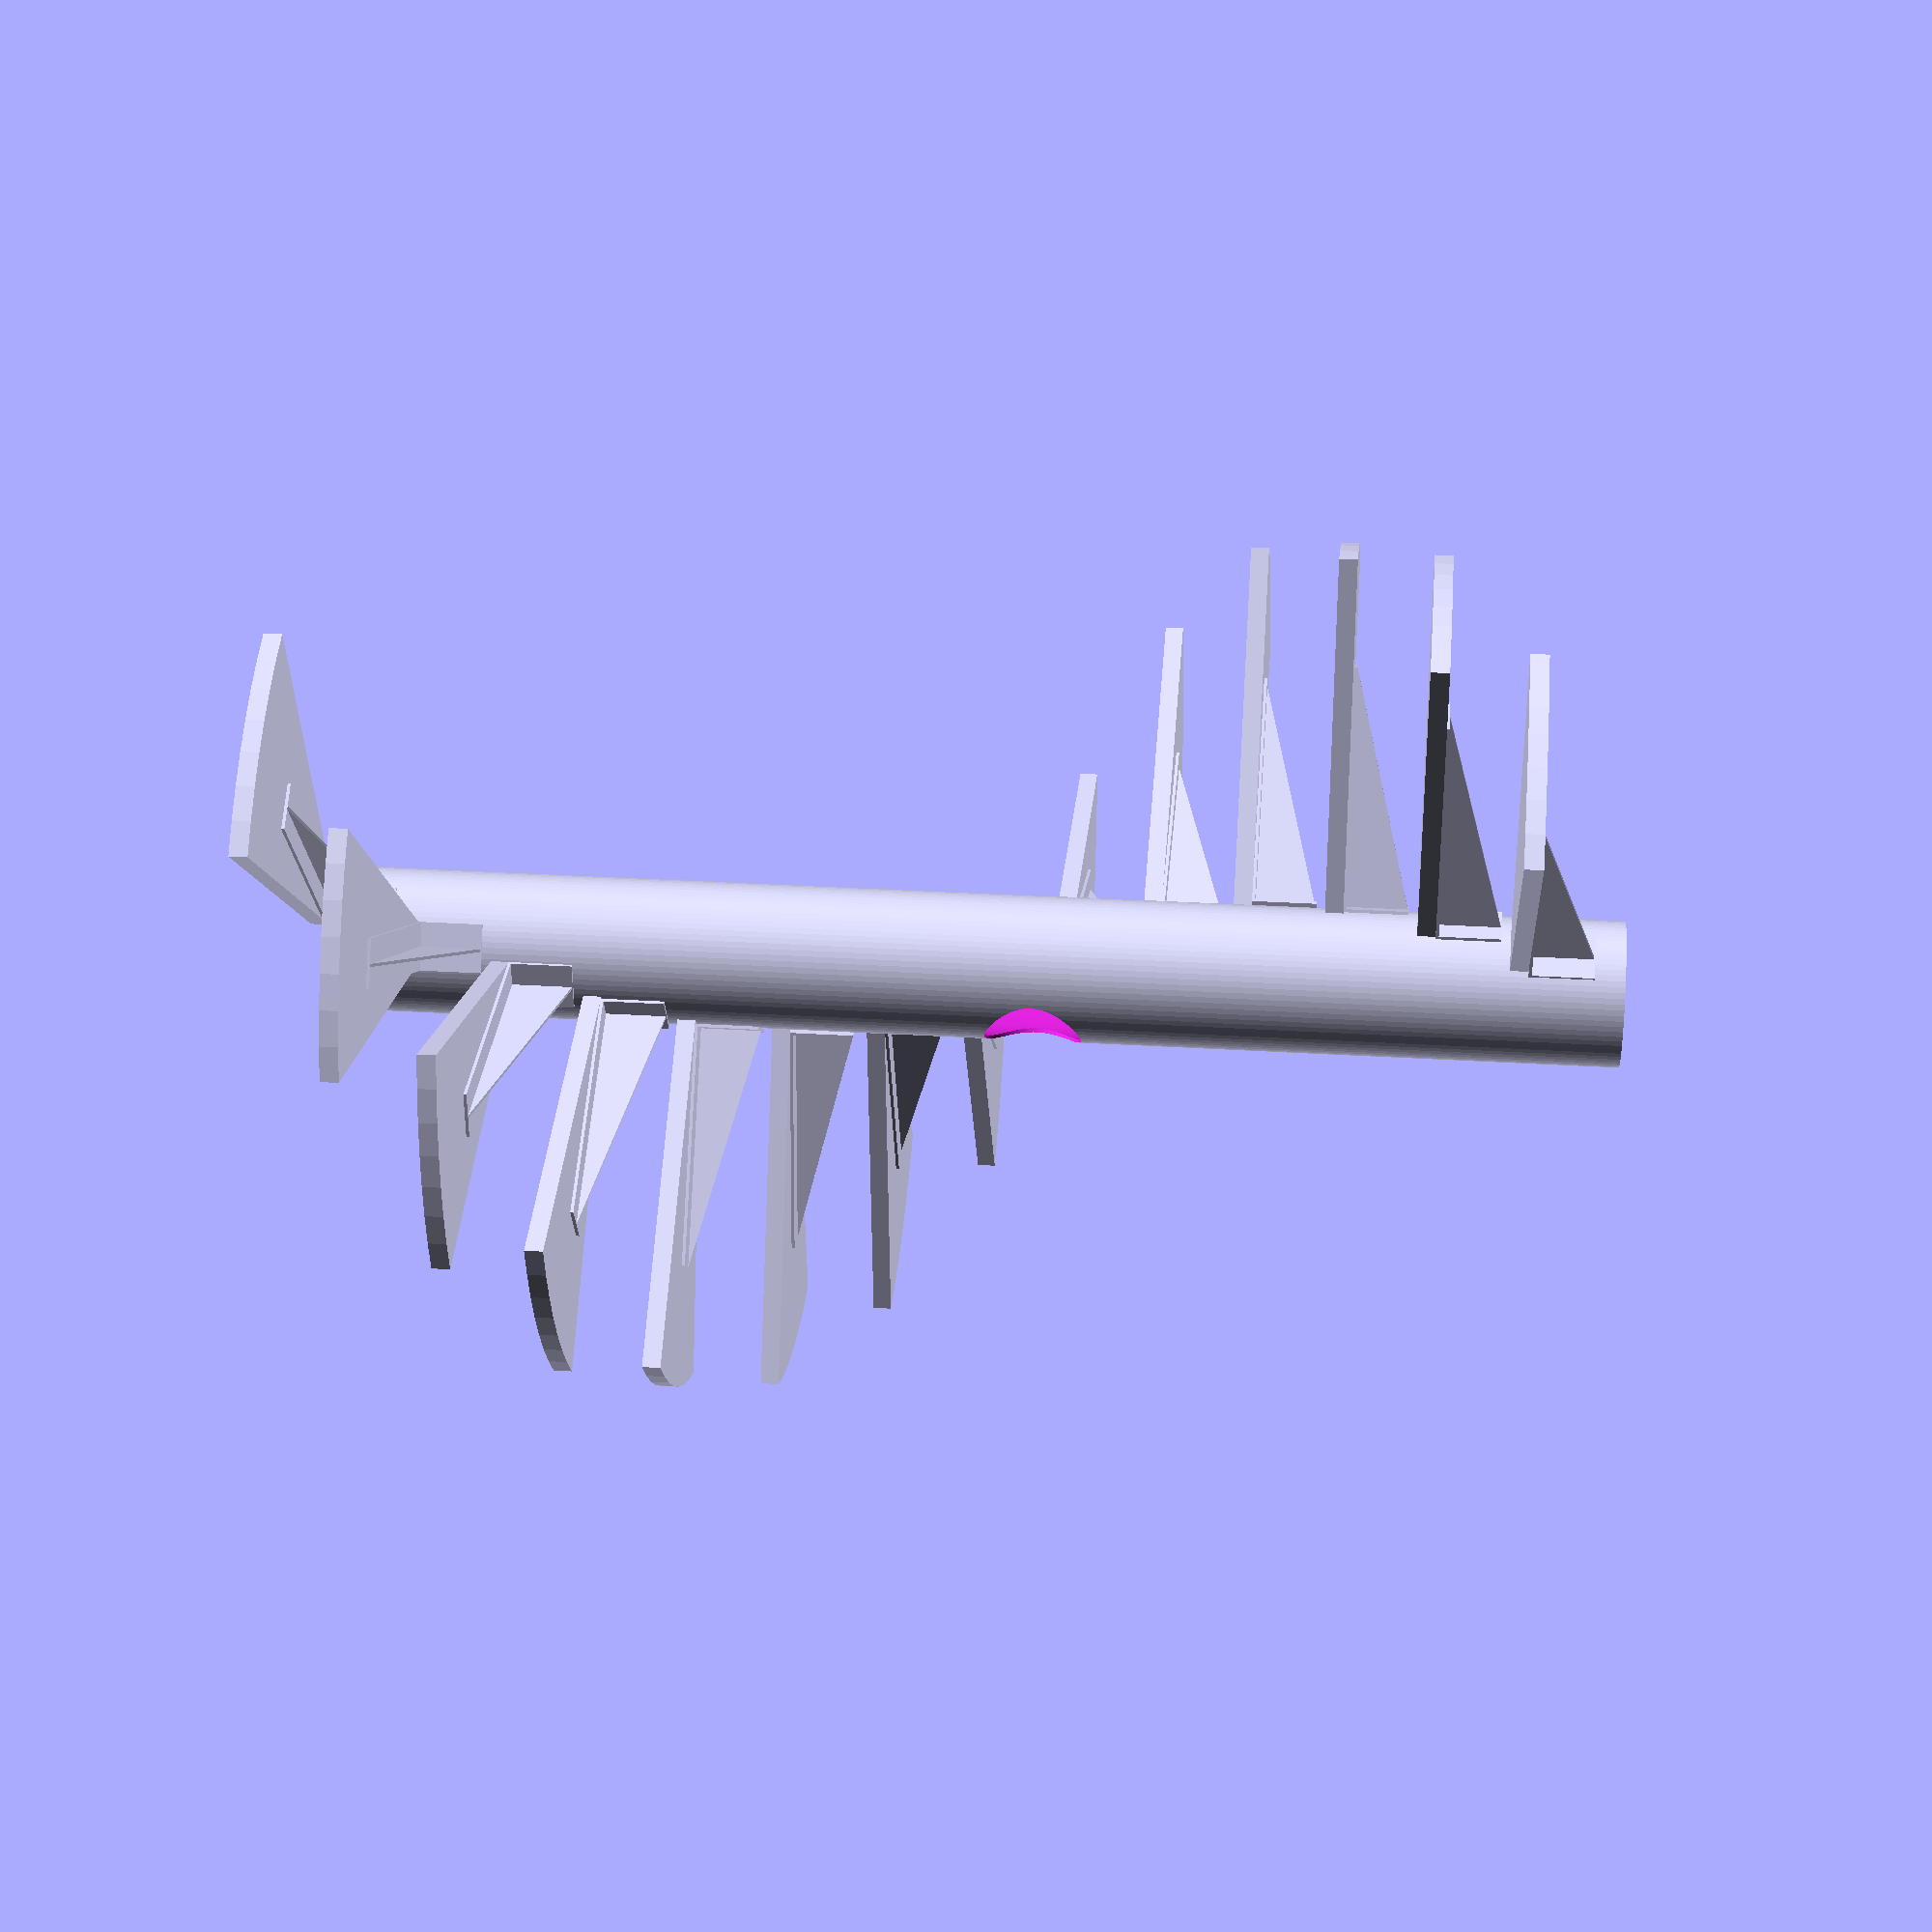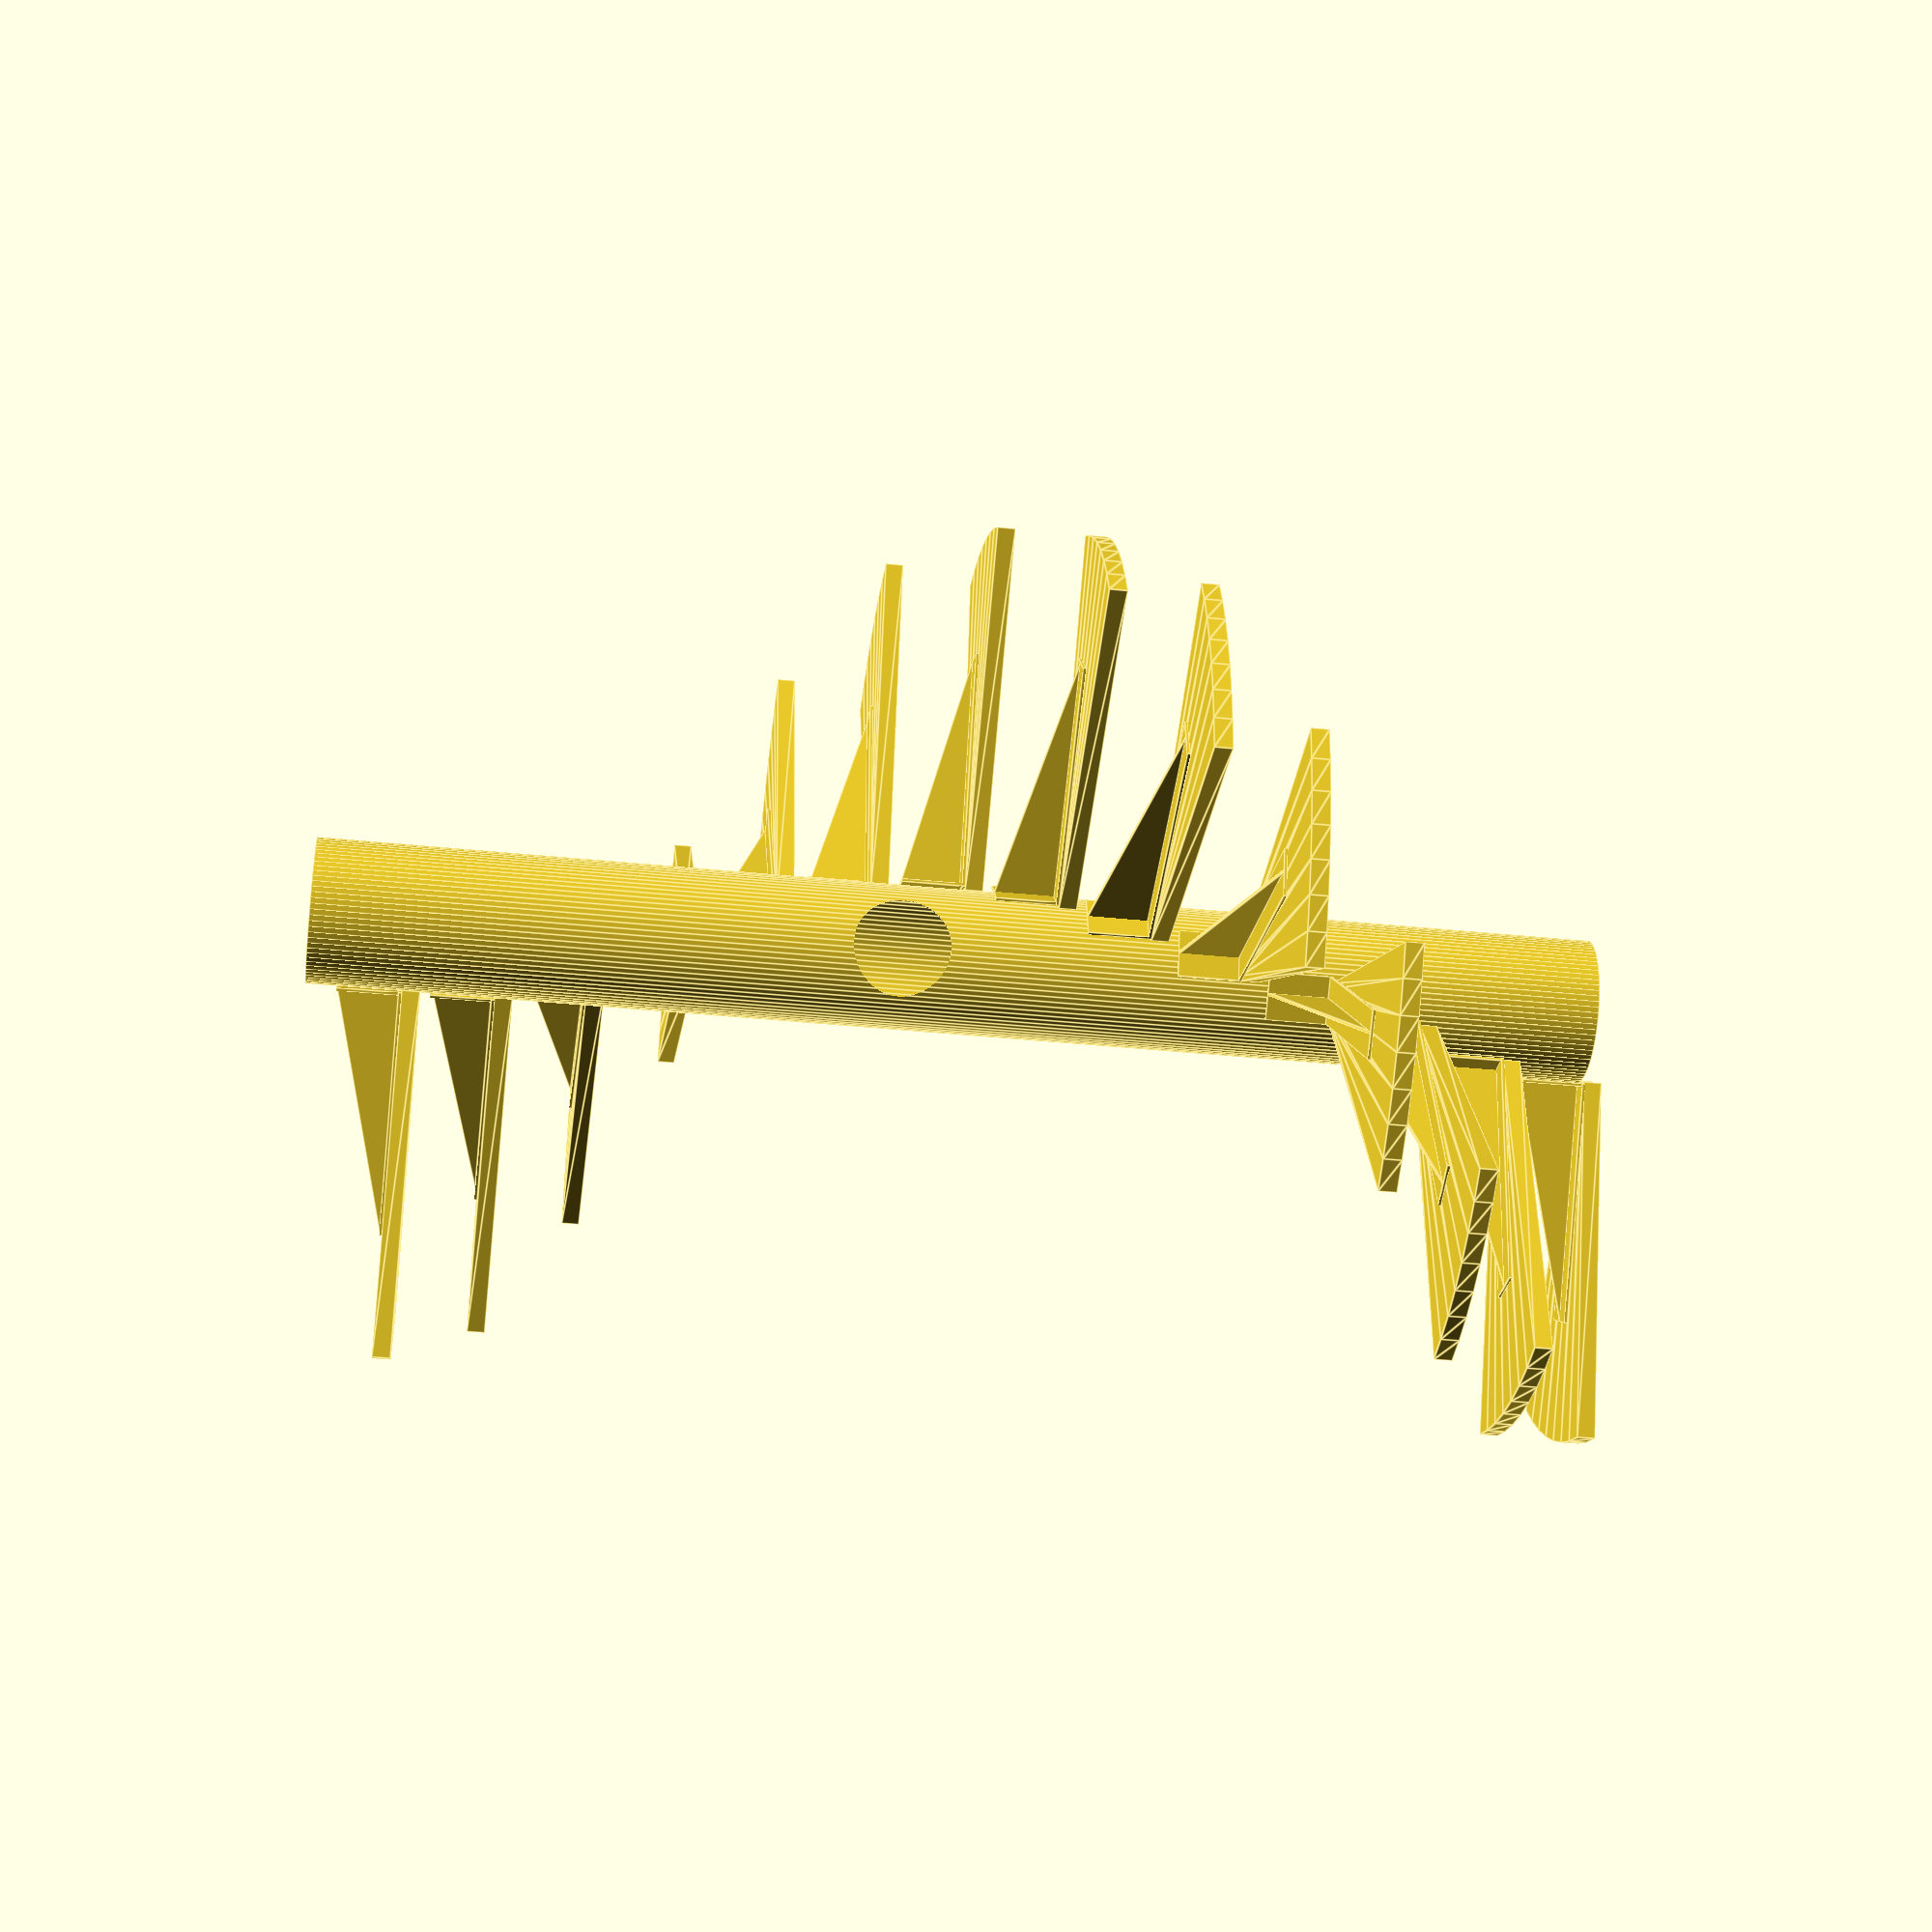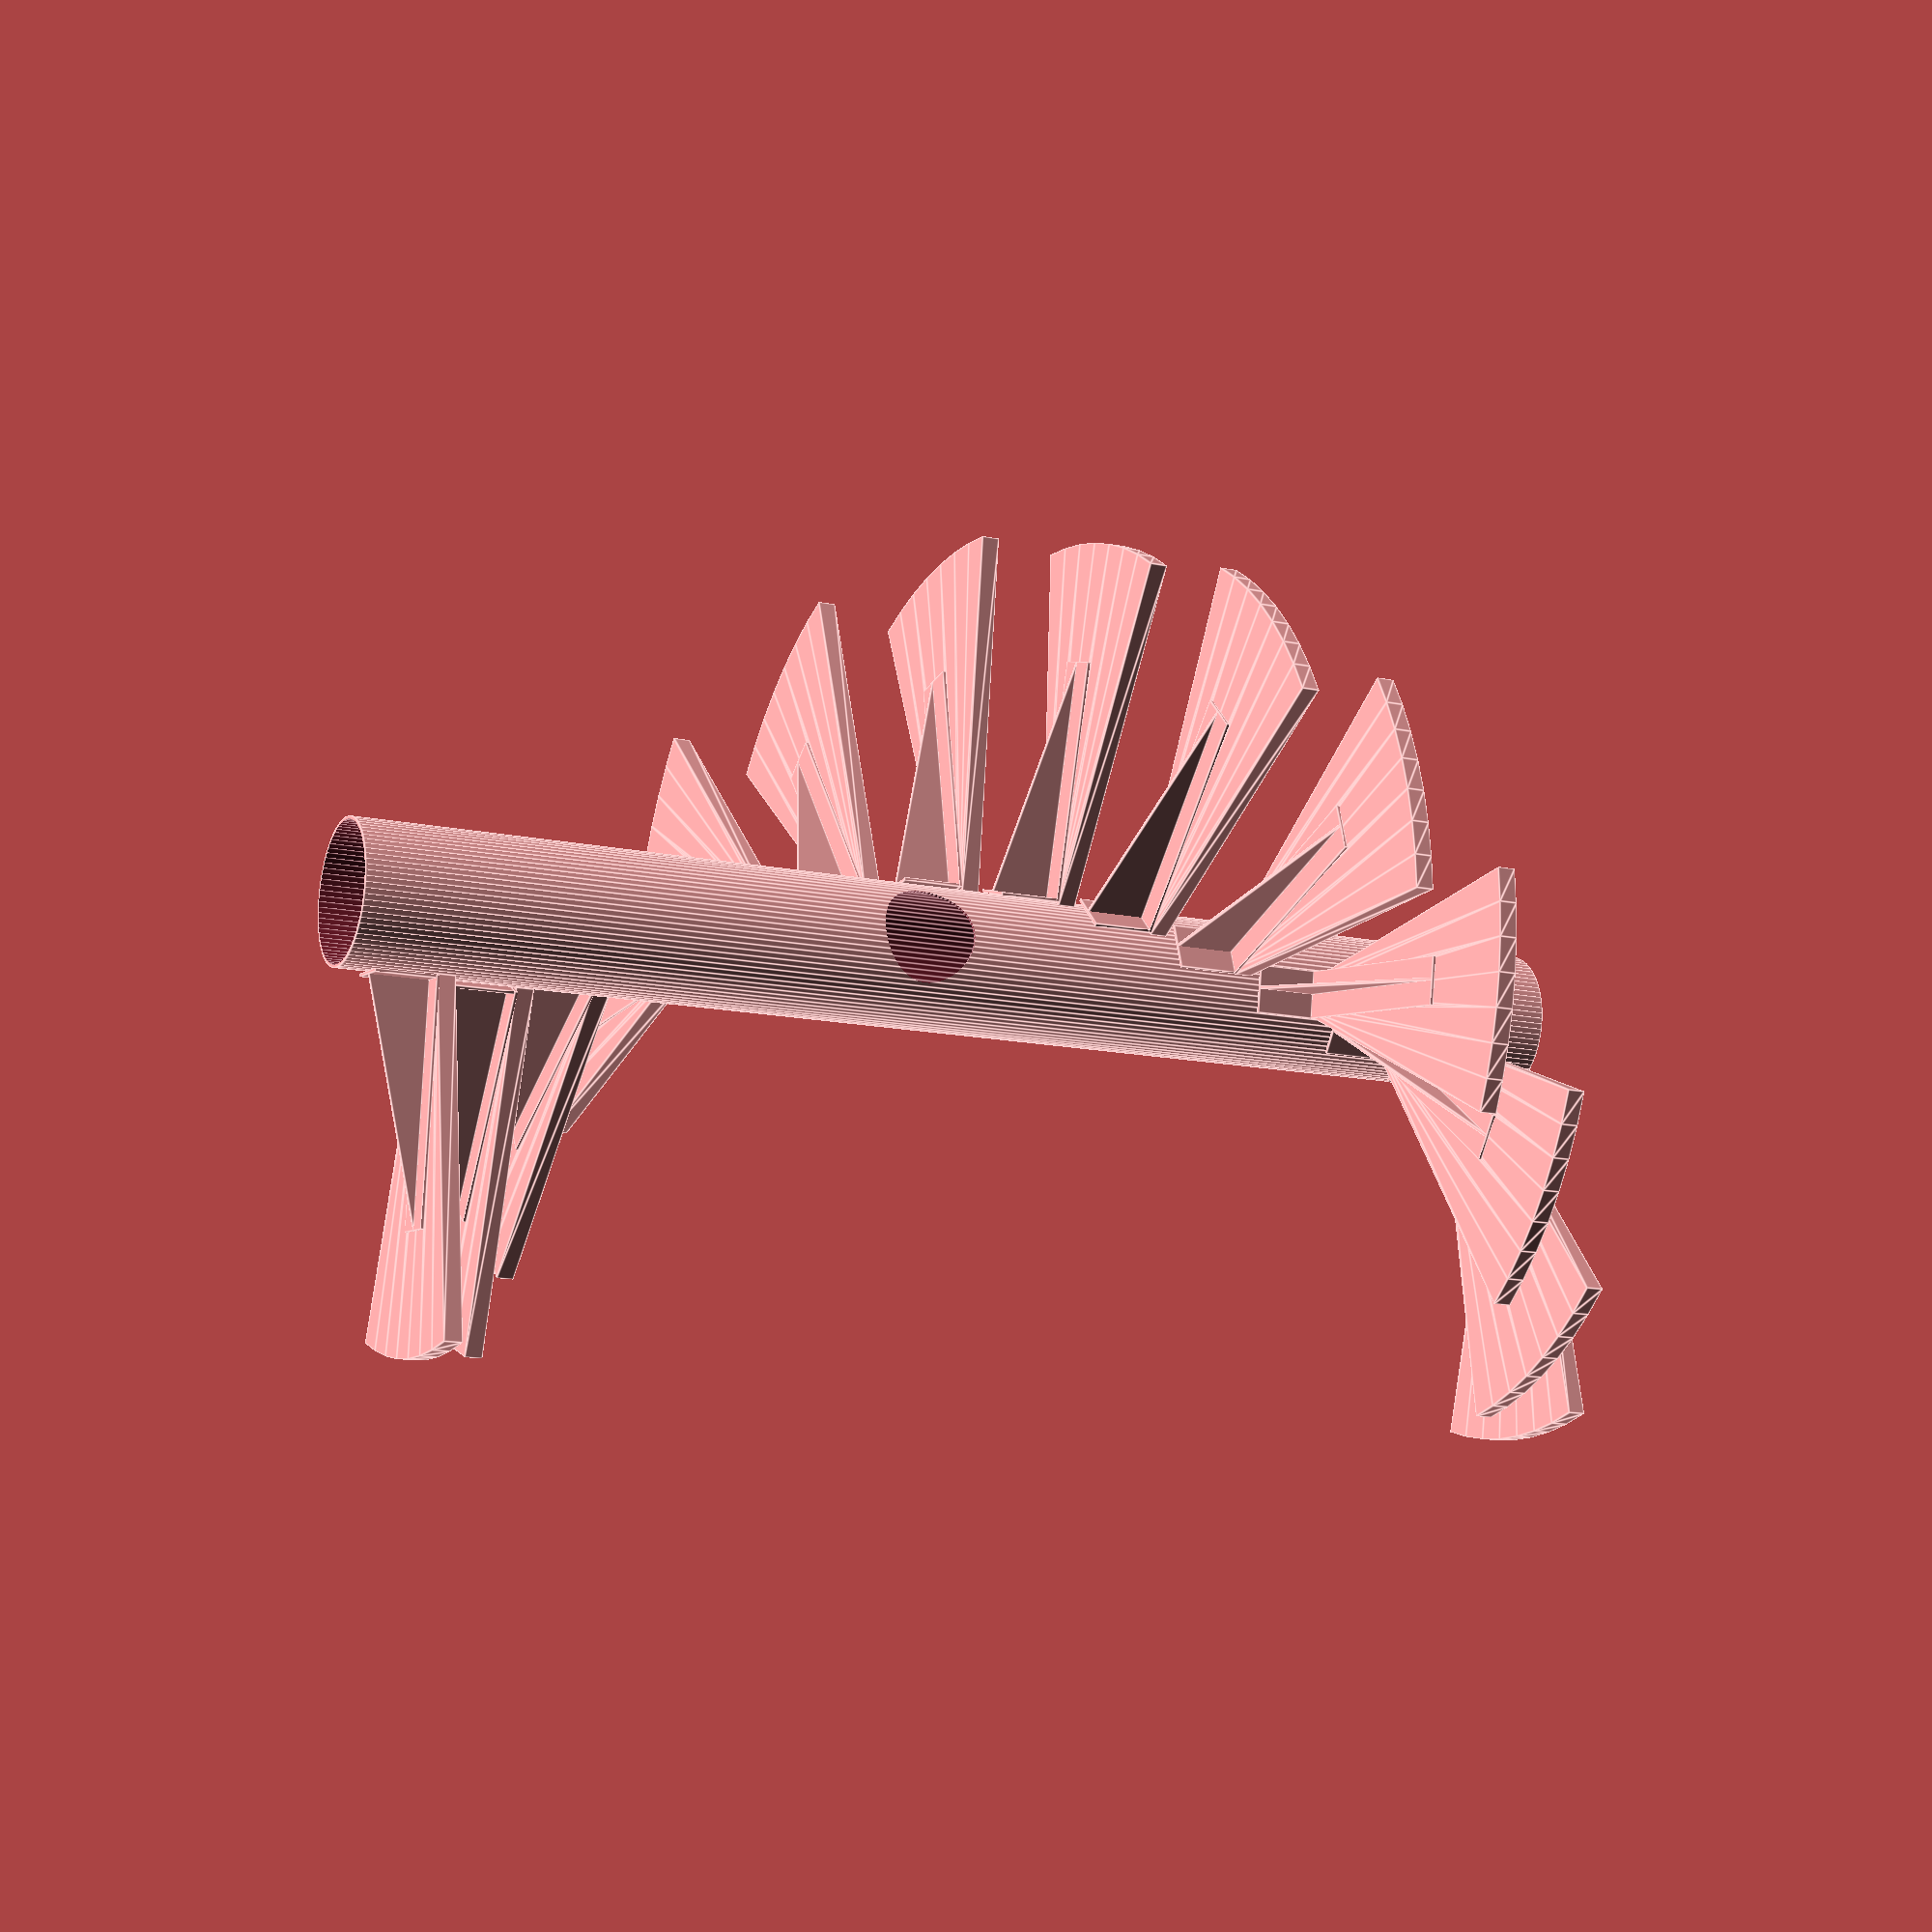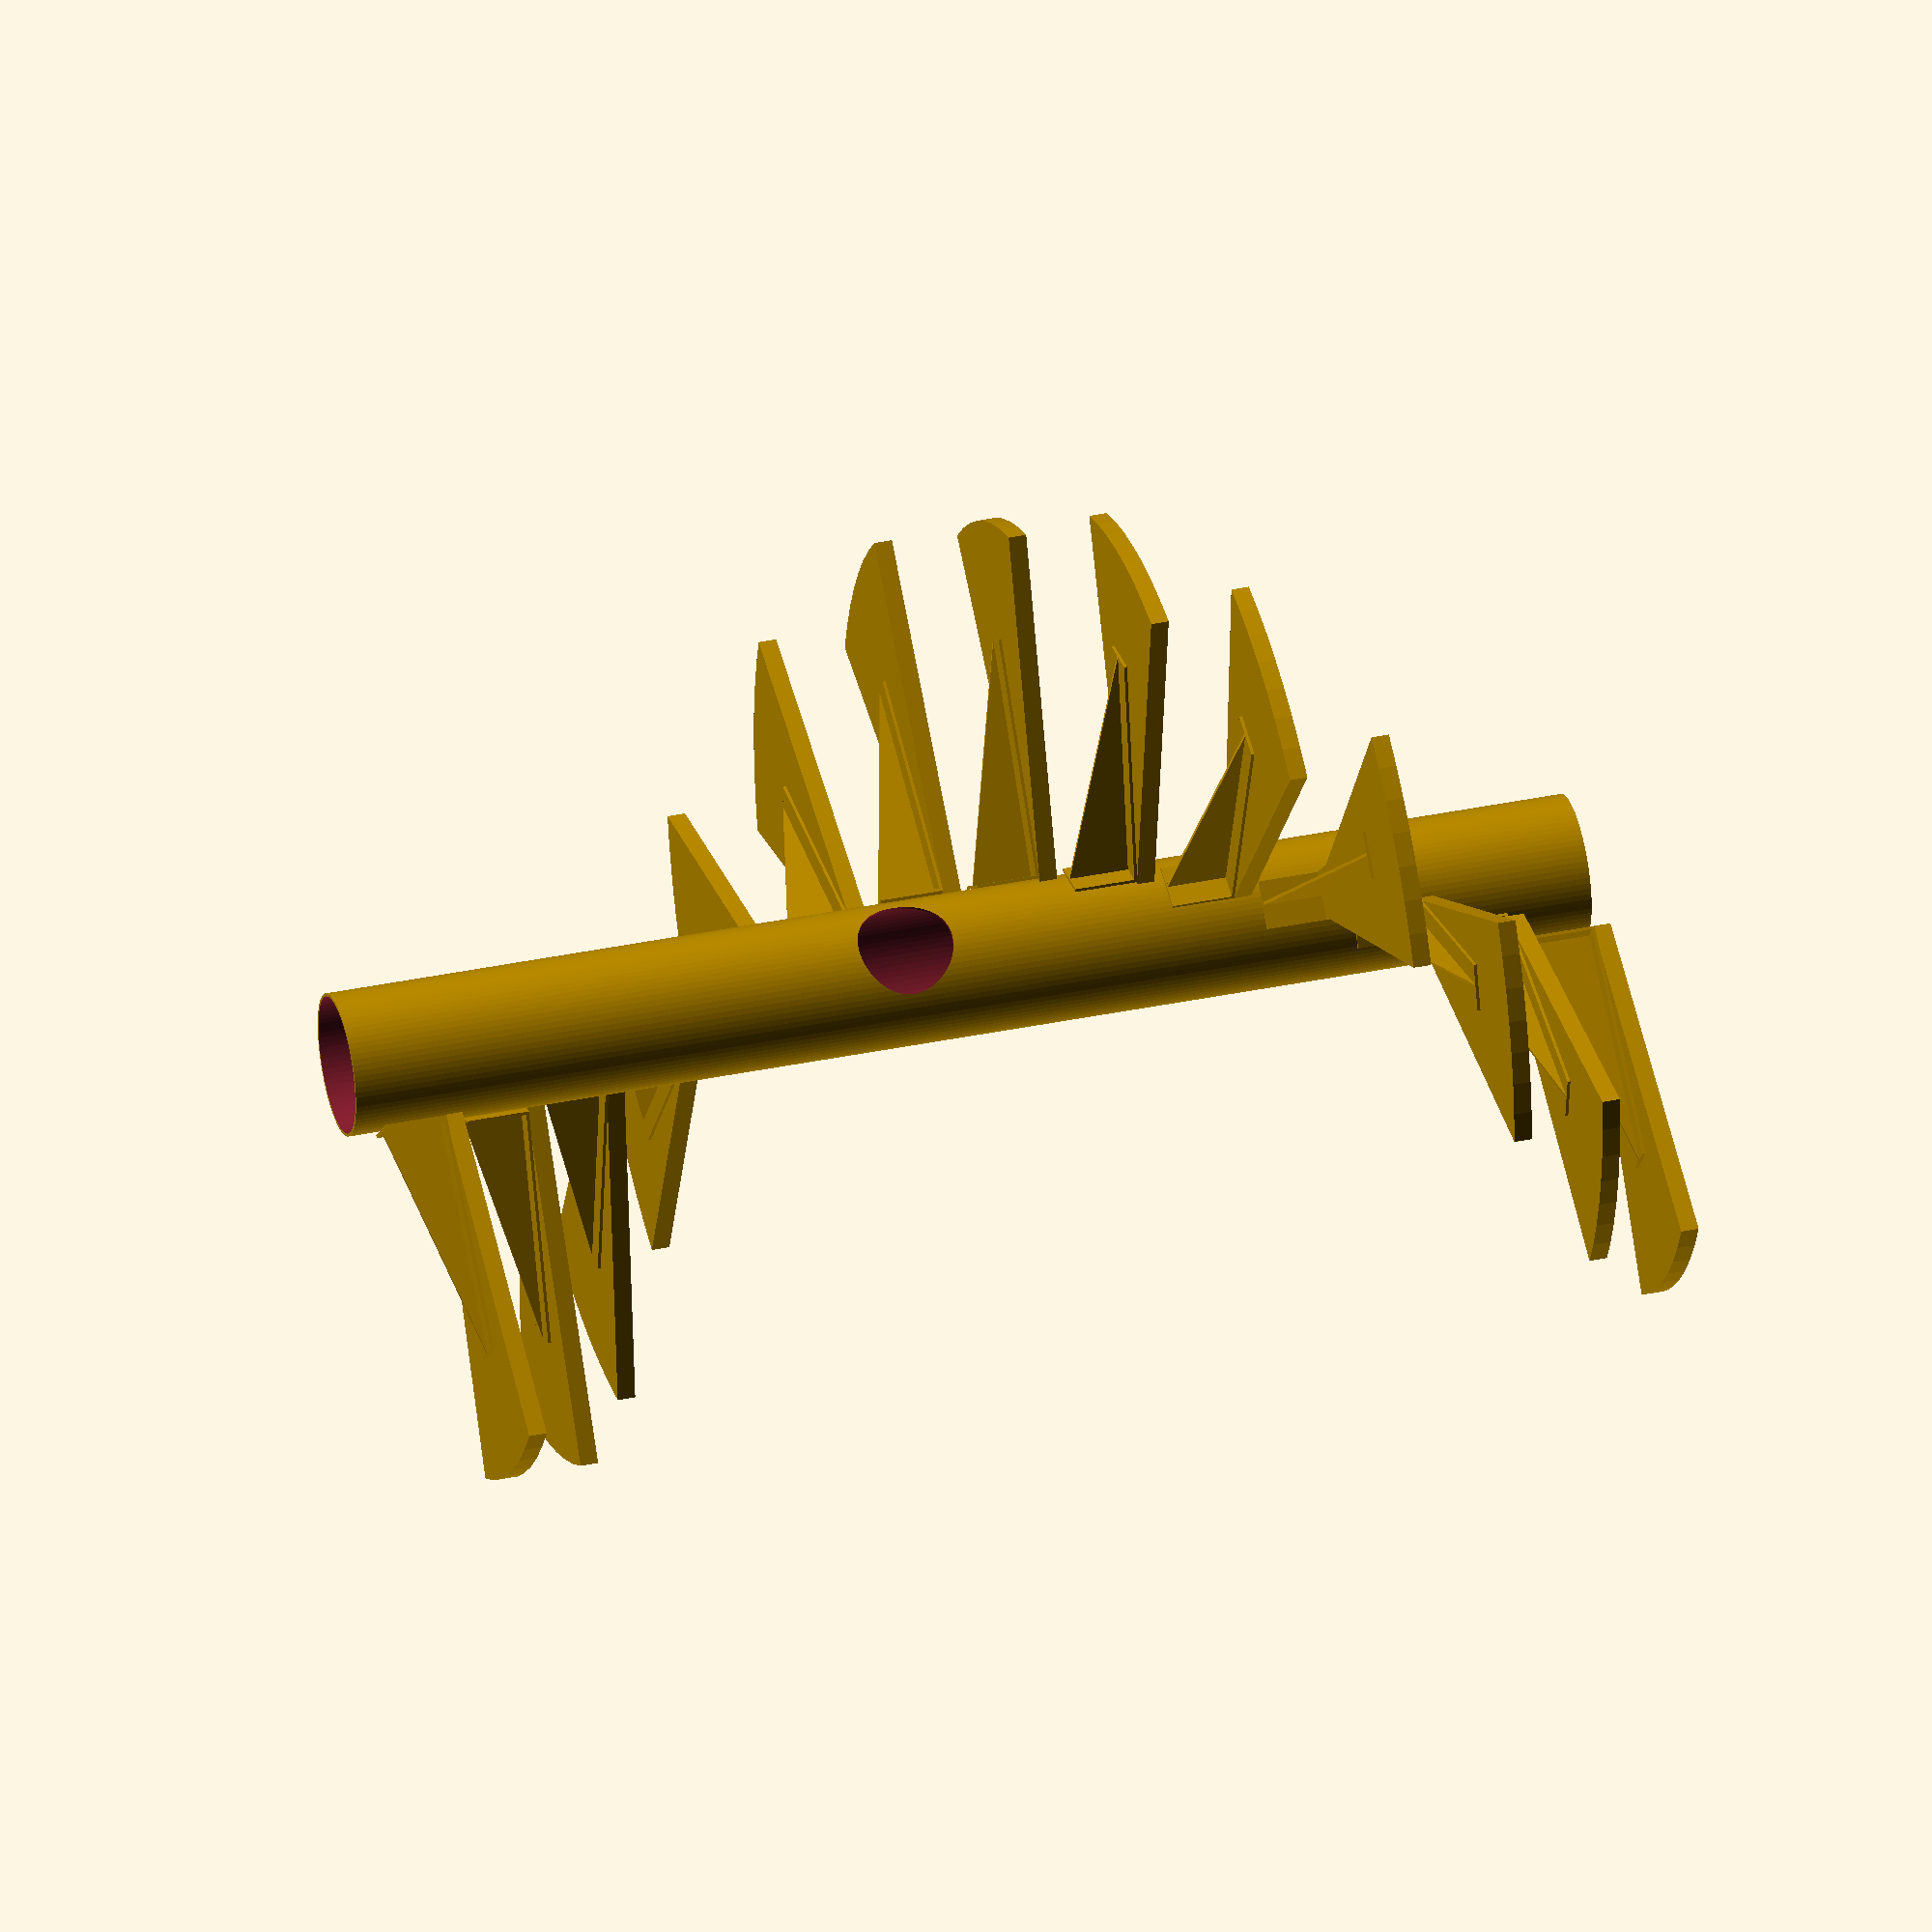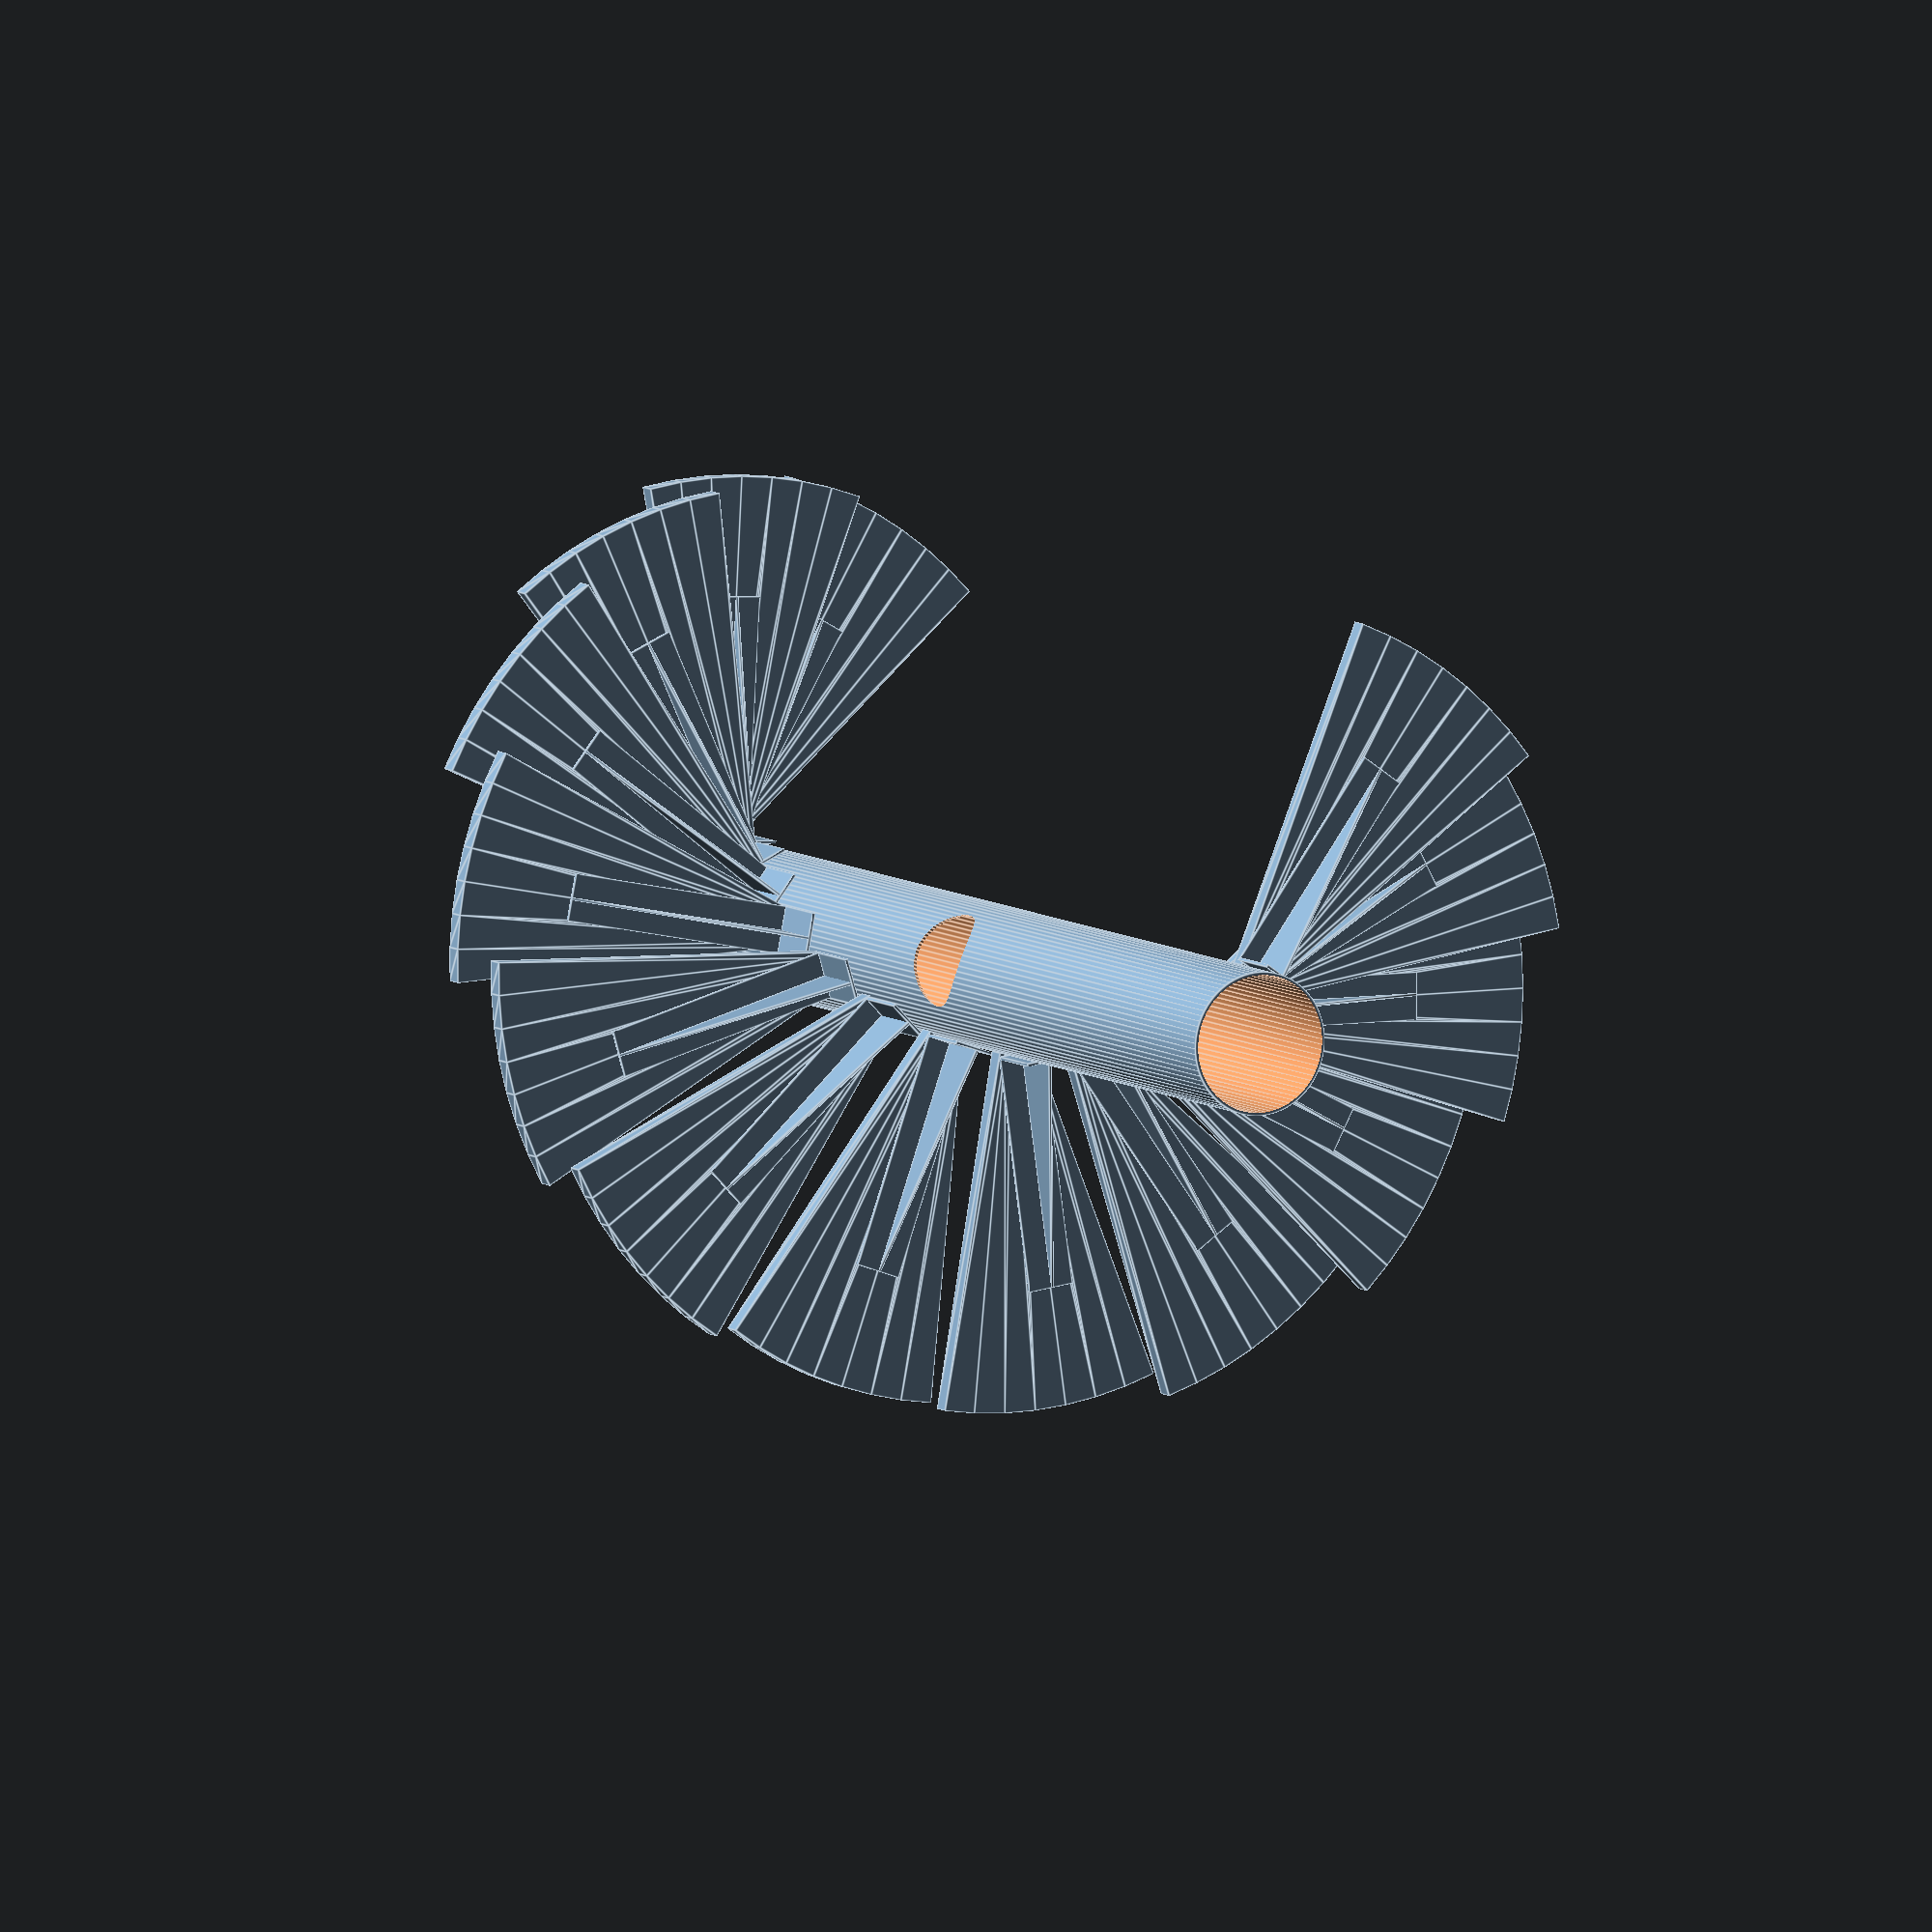
<openscad>
$fn=80;

r_inner = 6;
stair_rise = 8;
stair_run = 10; // at mid-point
stair_width = 30;
staircase_height = 8*12+10;
pipe_thickness = 0.25;
stair_thickness = 1.5;

sidebar_height = 10;

r_outer = r_inner + stair_width;
r_mid = r_inner + 0.5 * stair_width;
circ_mid = 2 * PI * r_mid;
stair_rise_actual = staircase_height / ceil(staircase_height / stair_rise);
n_stairs = round(staircase_height / stair_rise_actual);
stair_angle = stair_run / circ_mid * 360;
staircase_angle = n_stairs * stair_angle;
echo("staircase_angle", staircase_angle);
echo("stair_angle", stair_angle);
echo("n_stairs", n_stairs);
echo("actual_rise", stair_rise_actual);

module stair_top(r_inner, r_outer, stair_angle) {
    difference(convexity=10) {
        circle(r=r_outer);
        circle(r=r_inner);
        rotate(1.15*stair_angle) translate([-1.5*r_outer,0,0]) square(3*r_outer);
        rotate(0) translate([-1.5*r_outer,-3*r_outer,0]) square(3*r_outer);
    }
}

// wrapping-side-bars
//ndivs = 200;
//dl = staircase_angle / 360 * 2 * PI *r_outer / ndivs * 1.1;
//for (i = [0:ndivs-1]) {
//    dtheta = staircase_angle * i/ndivs;
//    dtheta_prev = staircase_angle * (i - 1)/ndivs;
//    dz = staircase_height * i / ndivs;
//    dz_prev = staircase_height * (i - 1) / ndivs;
//    hull() {
//        translate([0,0,dz]) rotate(dtheta) translate([r_outer, 0, sidebar_height/2]) cube([.5, , dl, sidebar_height], center=true);
//        translate([0,0,dz_prev]) rotate(dtheta_prev) translate([r_outer, 0, sidebar_height/2]) cube([.5, , dl, sidebar_height], center=true);
//    }
//    
//    hull() {
//        translate([0,0,dz]) rotate(dtheta) translate([r_inner, 0, sidebar_height/2]) cube([.5, , dl, sidebar_height], center=true);
//        translate([0,0,dz_prev]) rotate(dtheta_prev) translate([r_inner, 0, sidebar_height/2]) cube([.5, , dl, sidebar_height], center=true);
//    }
//}

// stairs themselves
for (i = [0:n_stairs - 1]) {

    support_length = 2/3*stair_width;
    support_height = 2/3*stair_rise_actual;
    support_width = 4;
    support_thickness = 0.25;
    
    dz = i*stair_rise_actual+stair_rise_actual;
    dtheta = i*stair_angle;
    // angle-slice stairs
    translate([0,0,dz + support_thickness]) rotate(dtheta) linear_extrude(stair_thickness) stair_top(r_inner, r_outer, stair_angle);
    
    dtheta2 = dtheta + stair_angle/ 2;
    
    // side bracket
    rotate(dtheta2) translate([r_inner,-support_width/2,dz - support_height])
        cube([support_thickness, support_width, support_height]);
    // top bracket
    rotate(dtheta2) translate([r_inner,-support_width/2,dz])
        cube([support_length, support_width, support_thickness]);
    // angle bracket
    translate([0,0,dz - support_height])
        rotate([90,0,dtheta2])
            linear_extrude(support_thickness)
                translate([r_inner,0,0]) polygon([[0,0], [0, support_height], [support_length, support_height], [0, 0]]);
    
}

// person simulator
//translate([20,-20,0]) cylinder(78,r=12);

// center post
difference(convexity=10) {
    cylinder(h=staircase_height, r=r_inner);
    translate([0,0,-0.5]) cylinder(h=staircase_height+1, r=r_inner - pipe_thickness);
    // flue pipe hole
    translate([0,0,48]) rotate([90,0,0]) cylinder(h=r_inner*2, d=8);
}

</openscad>
<views>
elev=152.6 azim=138.0 roll=84.4 proj=p view=wireframe
elev=37.5 azim=61.9 roll=262.5 proj=p view=edges
elev=194.1 azim=277.4 roll=295.2 proj=p view=edges
elev=324.1 azim=151.1 roll=254.6 proj=o view=solid
elev=352.7 azim=248.0 roll=153.2 proj=o view=edges
</views>
